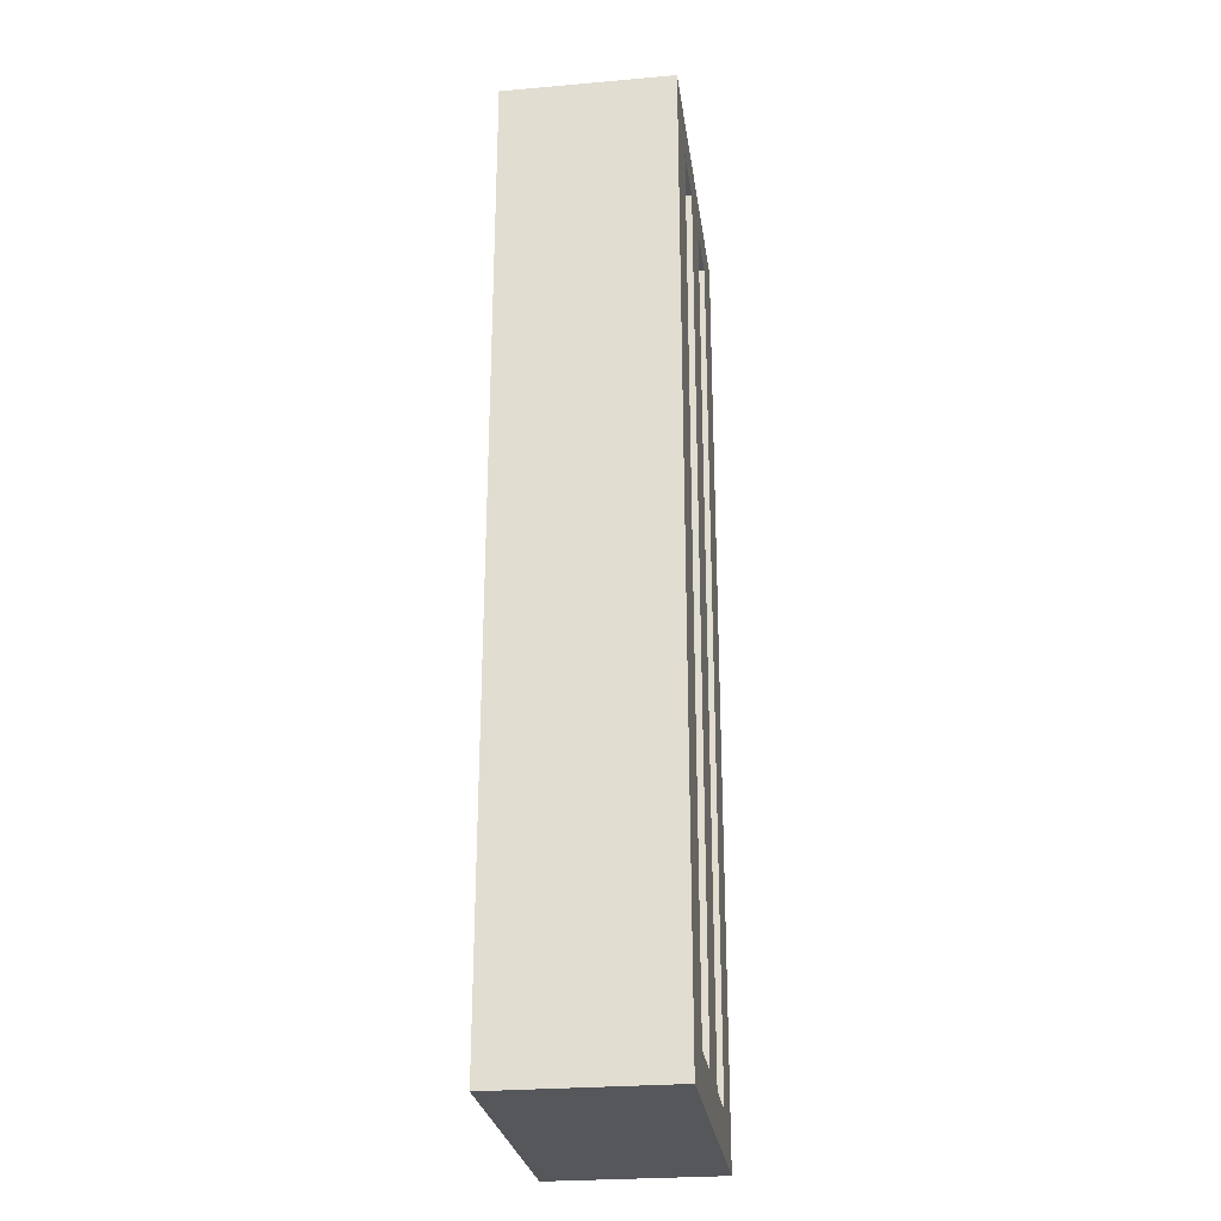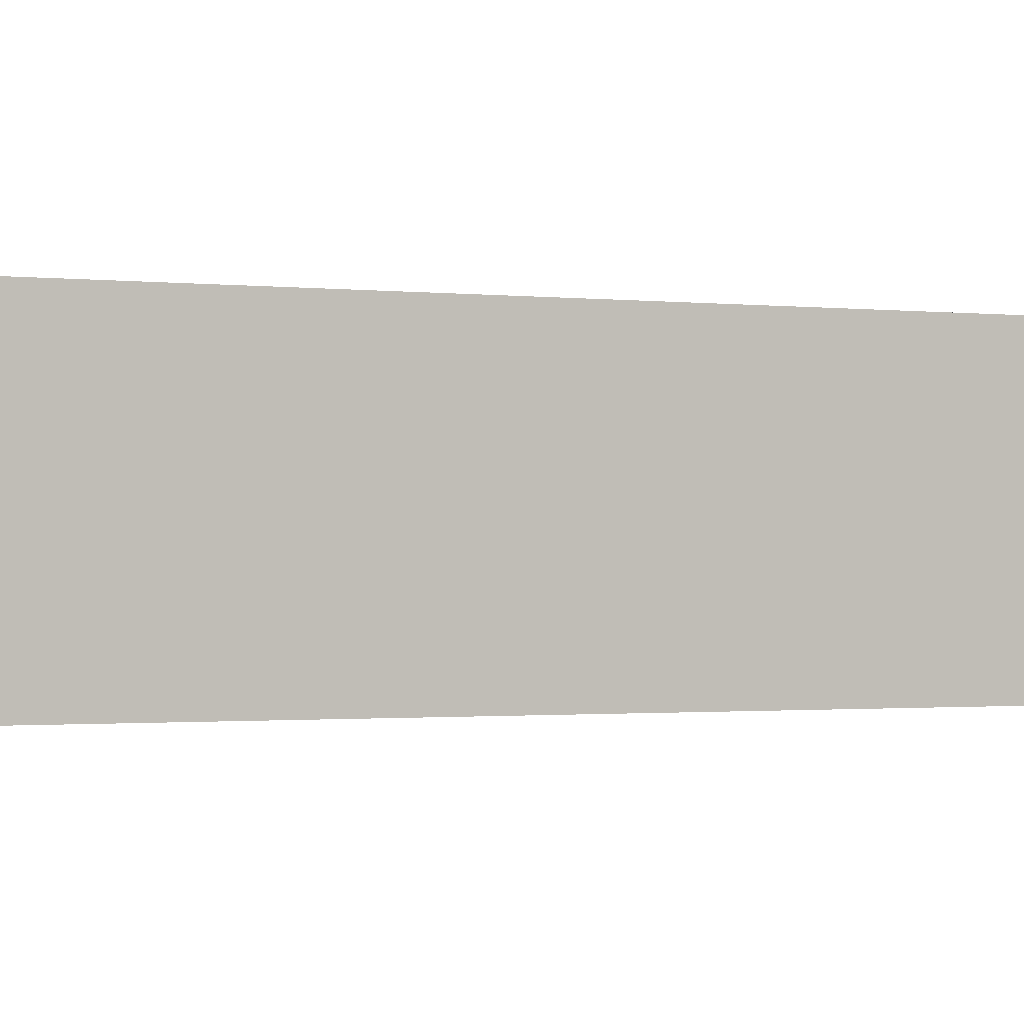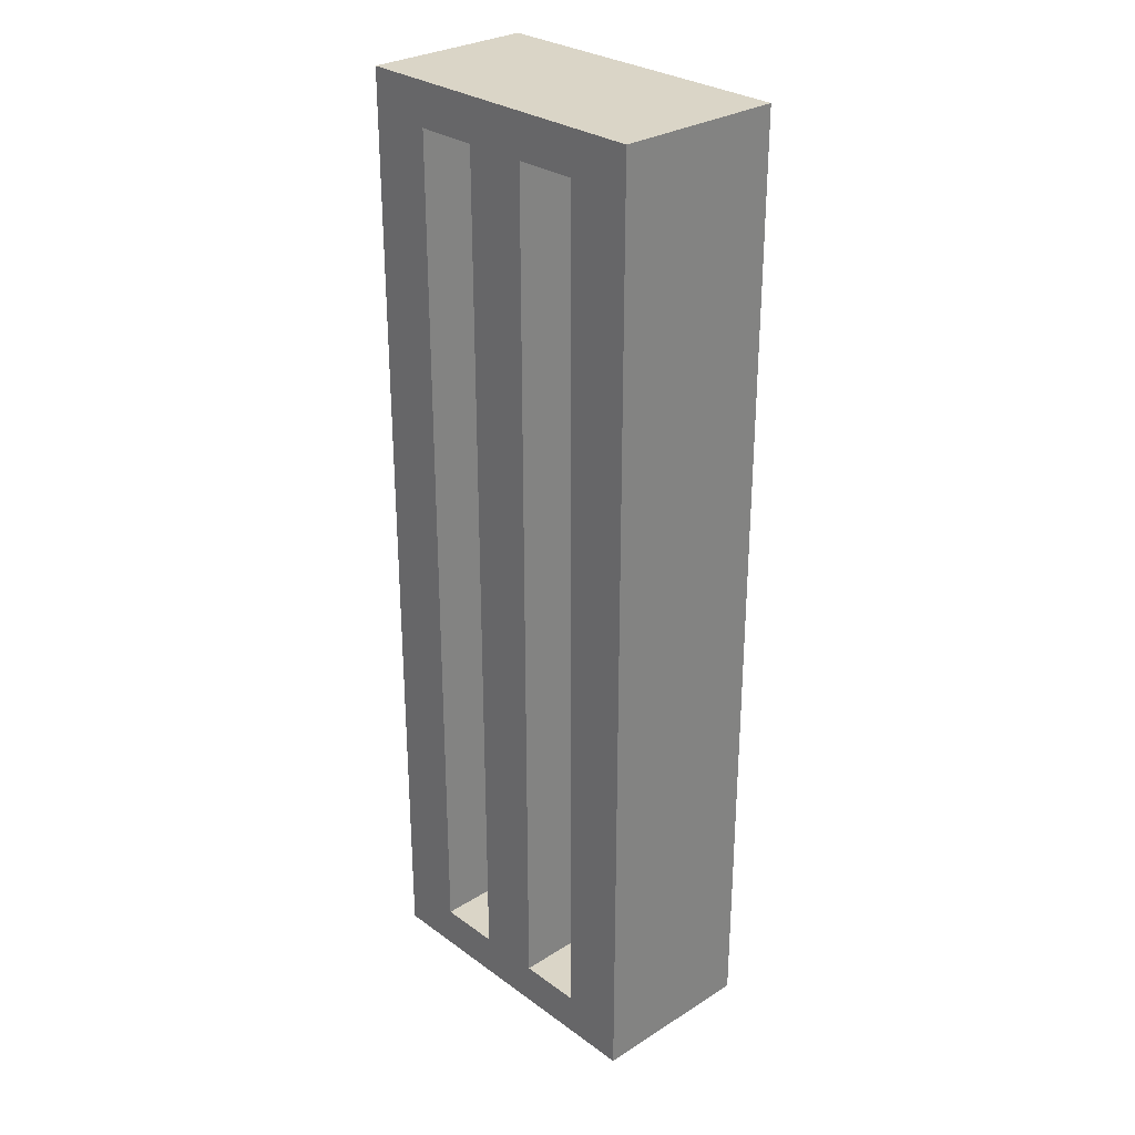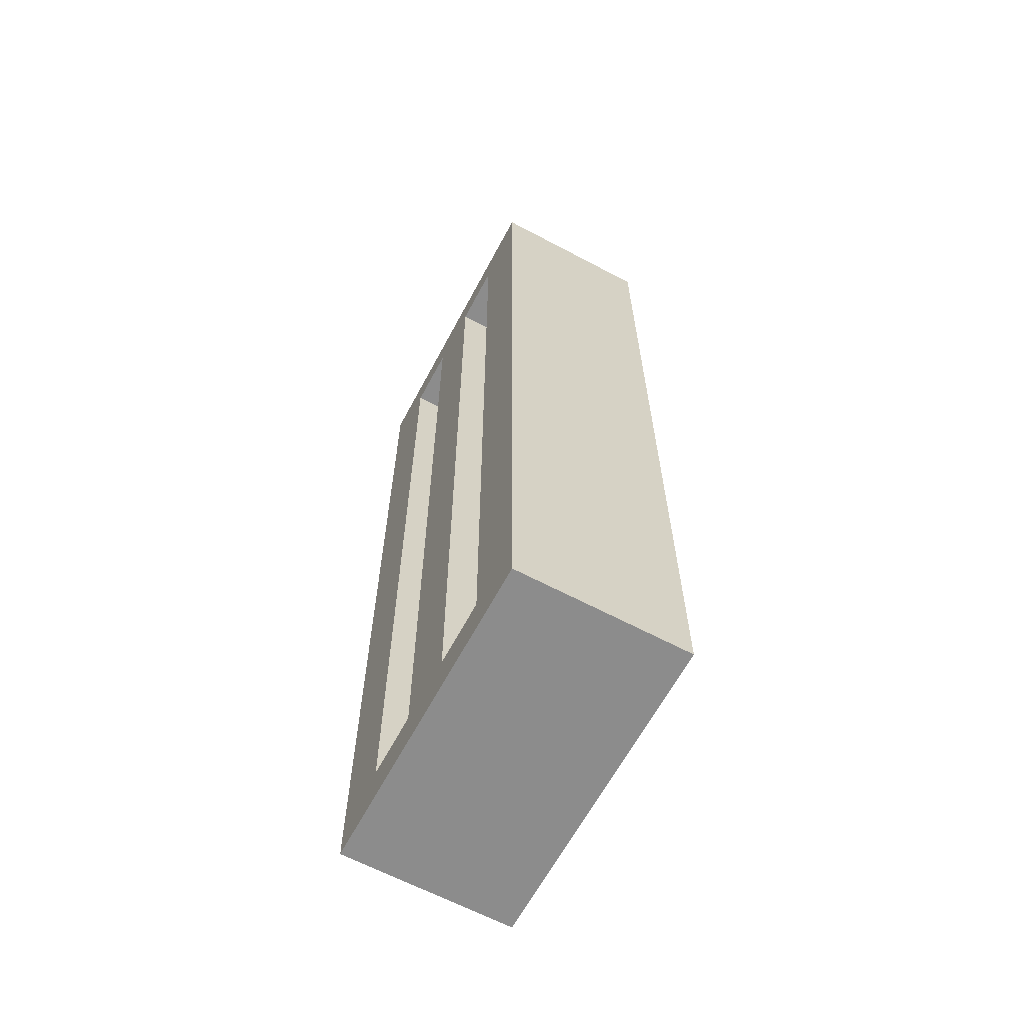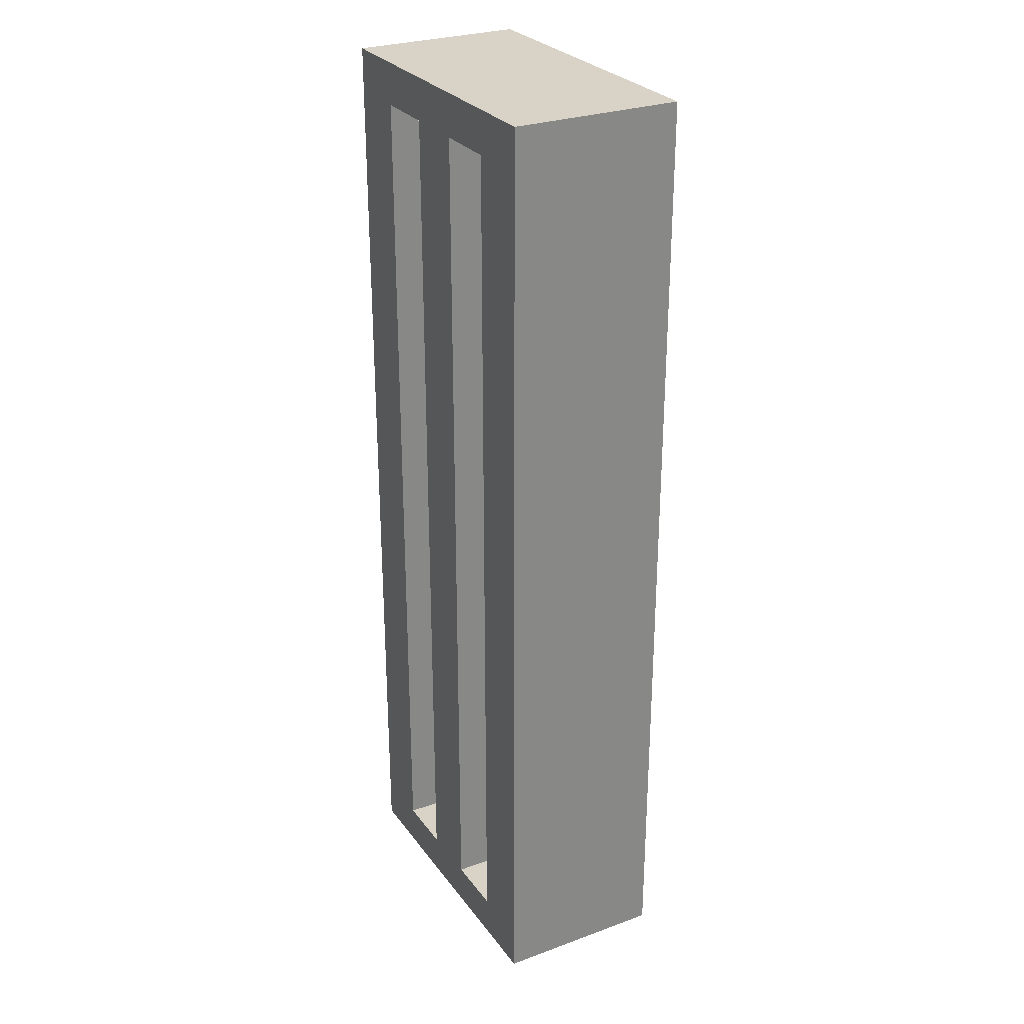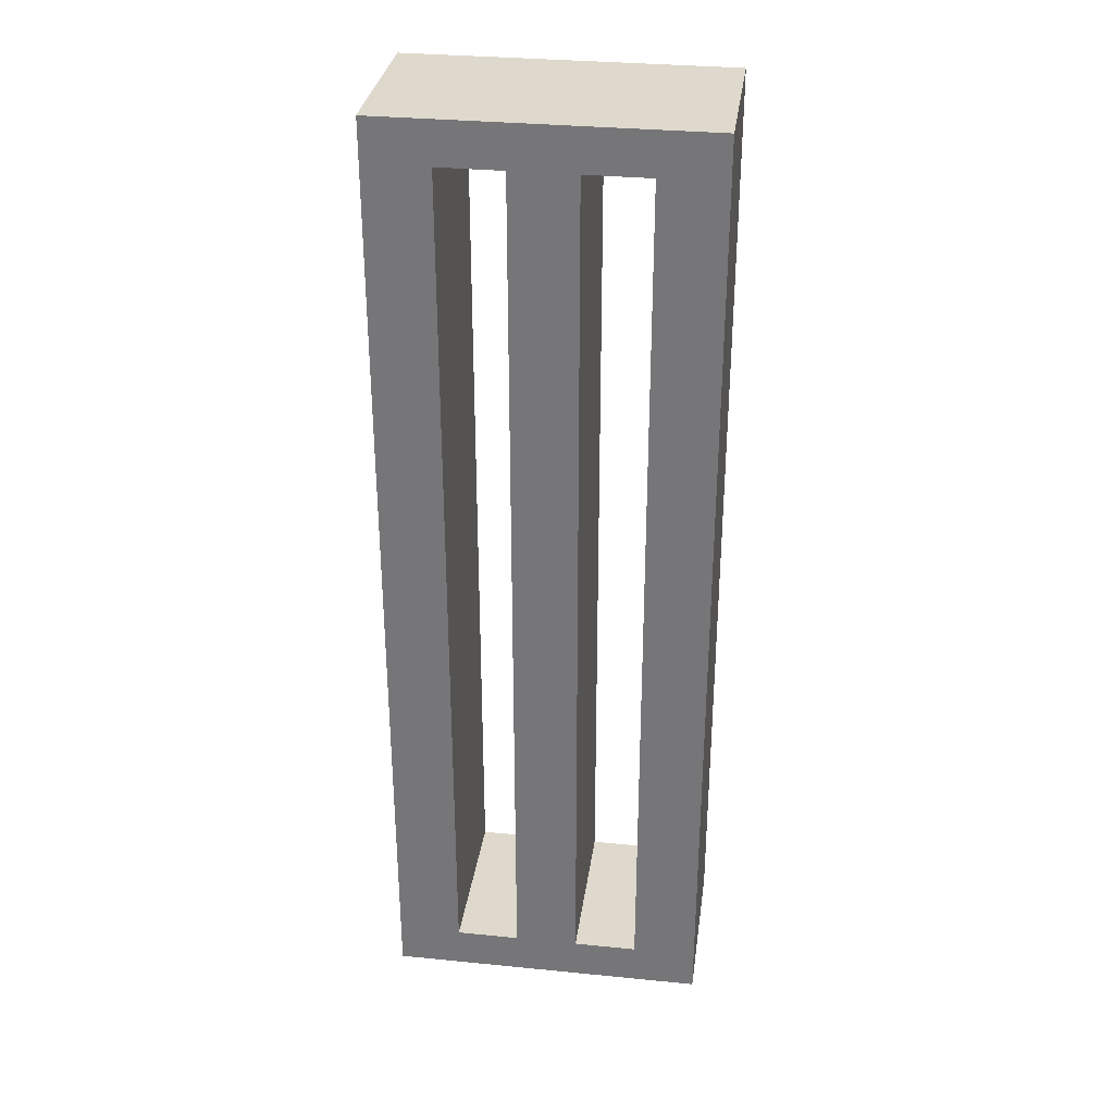
<metadata>
{"format":"obj","ext":"obj","renderer":"f3d","projection":"perspective","resolution":1024,"background":"white","views":[{"elev":-26.7,"azim":-82.2,"up":"+Z"},{"elev":-0.8,"azim":58.7,"up":"+Y"},{"elev":29.0,"azim":47.0,"up":"+Z"},{"elev":-64.2,"azim":61.9,"up":"+Z"},{"elev":28.1,"azim":-118.8,"up":"+Z"},{"elev":32.0,"azim":7.9,"up":"+Z"}]}
</metadata>
<code>
o Cube.015
v -0.75 0.4 2.25
v -0.75 0.4 -2.25
v -0.75 -0.4 -2.25
v -0.75 -0.4 2.25
v 0.75 0.4 -2.25
v 0.75 0.4 2.25
v 0.75 -0.4 2.25
v 0.75 -0.4 -2.25
v -0.45 0.4 2.05
v -0.45 0.4 -2.05
v -0.45 0.4 -2.25
v -0.45 0.4 2.25
v -0.45 -0.4 2.05
v -0.45 -0.4 -2.05
v -0.45 -0.4 2.25
v -0.45 -0.4 -2.25
v -0.15 0.4 2.05
v -0.15 -0.4 2.05
v 0.15 -0.4 -2.05
v 0.15 -0.4 2.05
v -0.15 -0.4 -2.05
v -0.15 0.4 -2.05
v 0.45 -0.4 2.05
v 0.45 0.4 2.05
v 0.45 0.4 -2.05
v 0.45 -0.4 -2.05
v 0.15 0.4 -2.05
v 0.15 0.4 2.05
v 0.45 -0.4 2.25
v 0.45 -0.4 -2.25
v 0.15 -0.4 -2.25
v -0.15 -0.4 -2.25
v 0.45 0.4 -2.25
v 0.45 0.4 2.25
v 0.15 0.4 -2.25
v -0.15 0.4 -2.25
v 0.15 0.4 2.25
v -0.15 0.4 2.25
v -0.15 -0.4 2.25
v 0.15 -0.4 2.25
f 1 2 3 4
f 5 6 7 8
f 9 10 11 2 1 12
f 13 14 10 9
f 14 13 15 4 3 16
f 9 17 18 13
f 19 20 18 21
f 18 17 22 21
f 23 24 25 26
f 27 19 26 25
f 20 19 27 28
f 28 24 23 20
f 8 7 29 23 26 30
f 30 26 19 31
f 31 19 21 32
f 32 21 14 16
f 10 14 21 22
f 22 17 28 27
f 5 33 25 24 34 6
f 33 35 27 25
f 35 36 22 27
f 36 11 10 22
f 30 31 32 16 3 2 11 36 35 33 5 8
f 34 37 38 12 1 4 15 39 40 29 7 6
f 24 28 37 34
f 28 17 38 37
f 17 9 12 38
f 23 29 40 20
f 20 40 39 18
f 18 39 15 13

</code>
